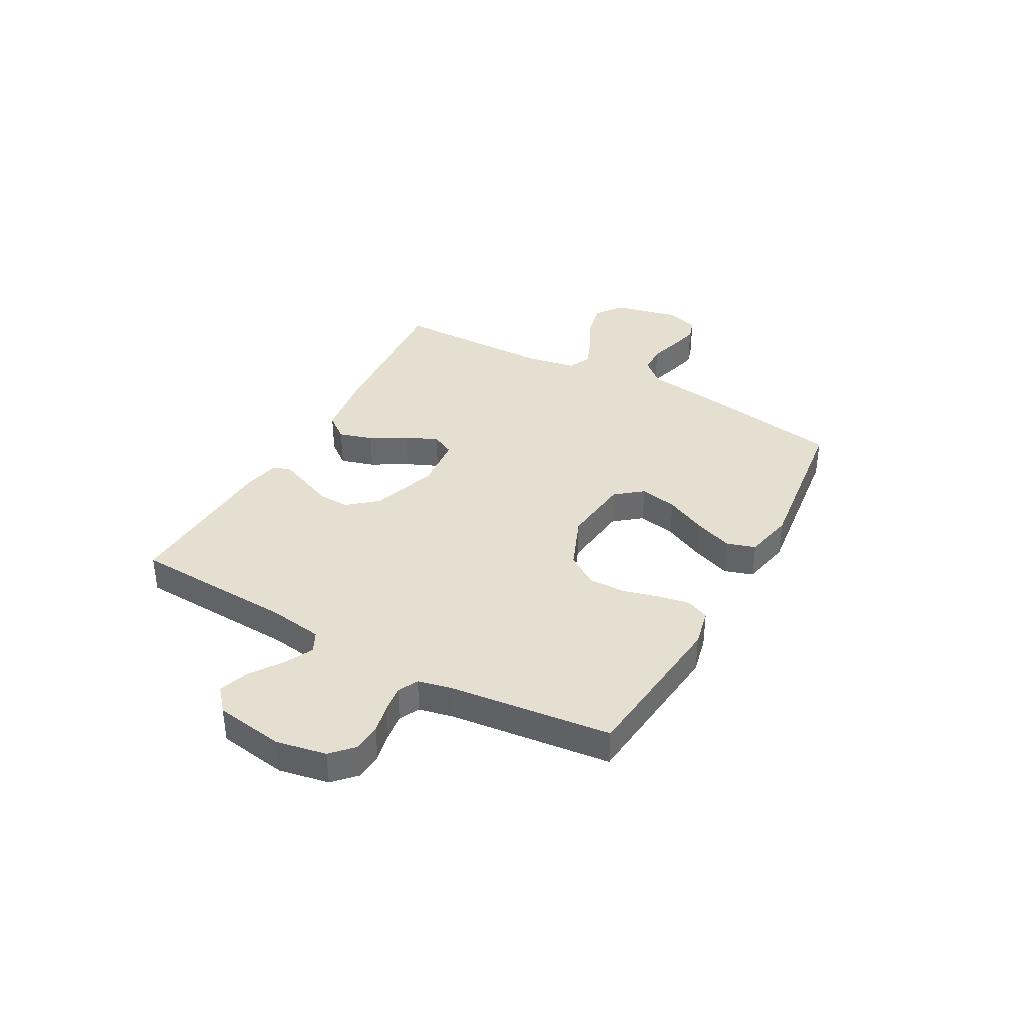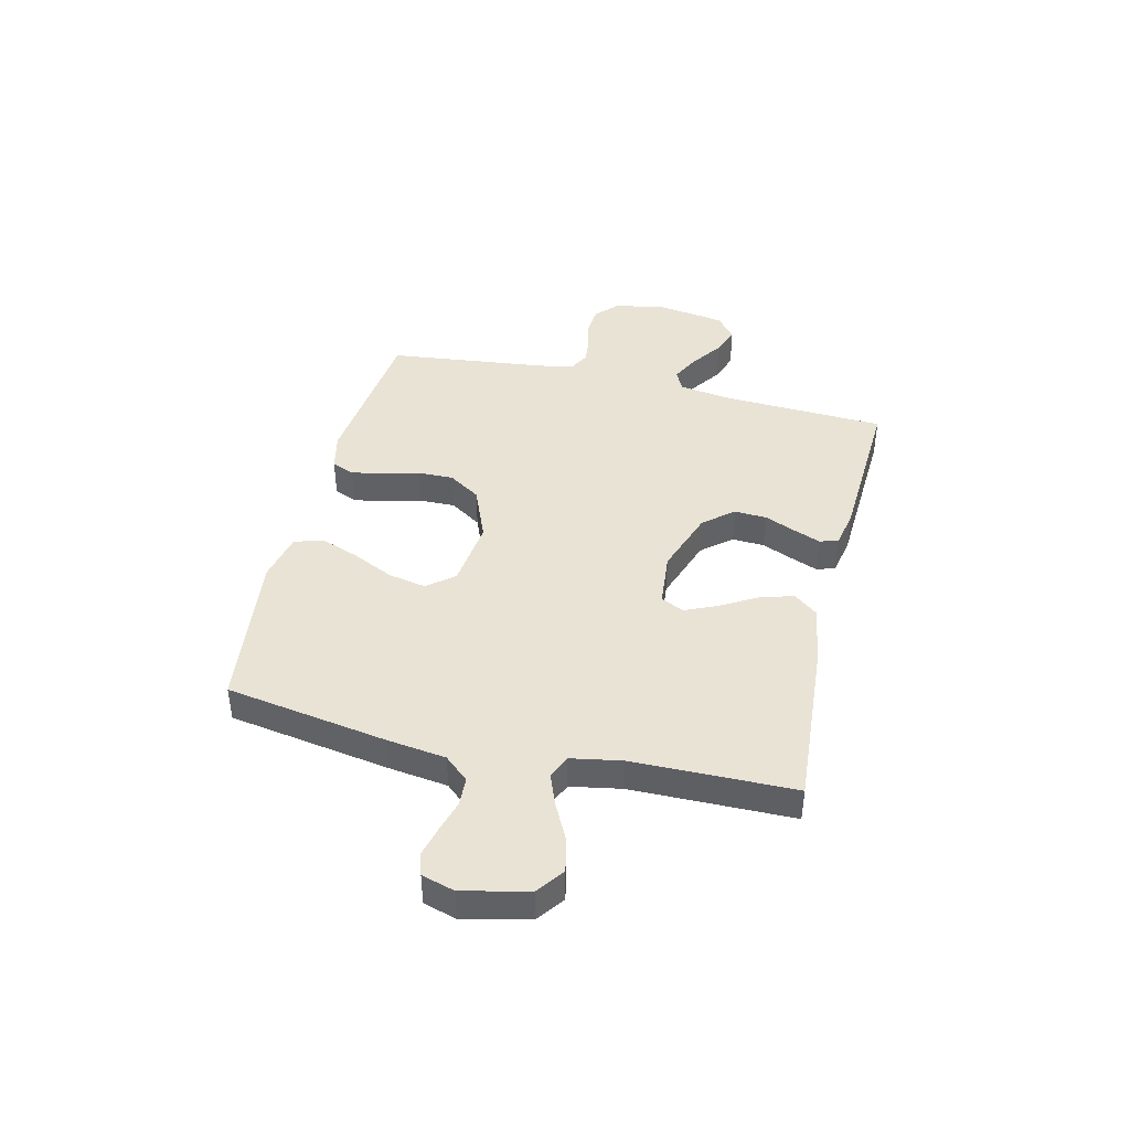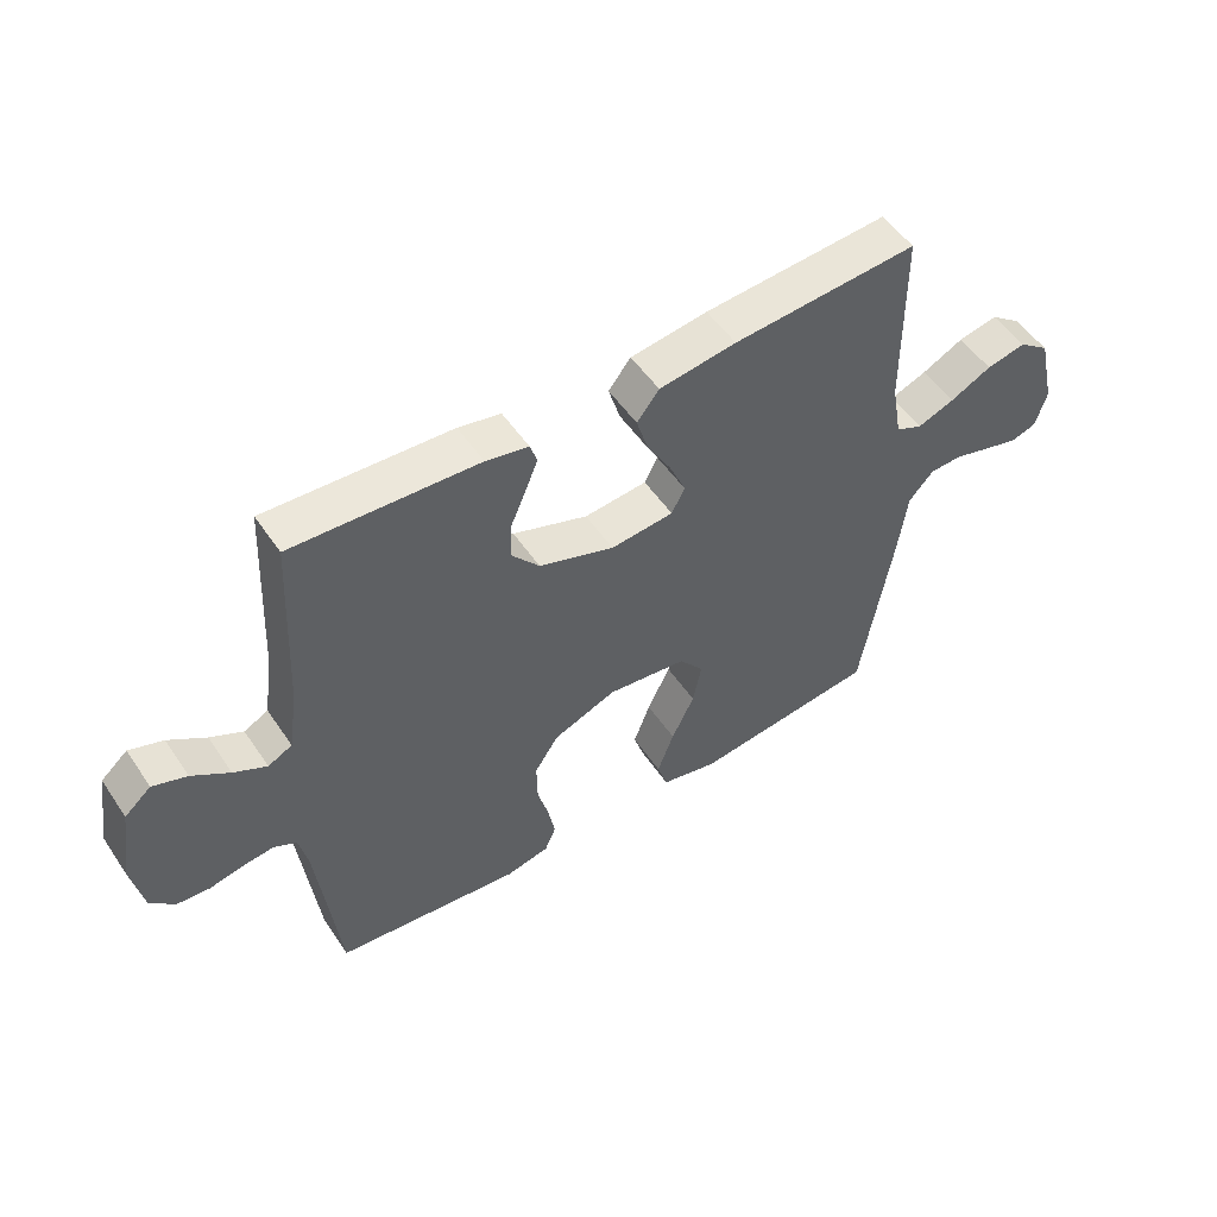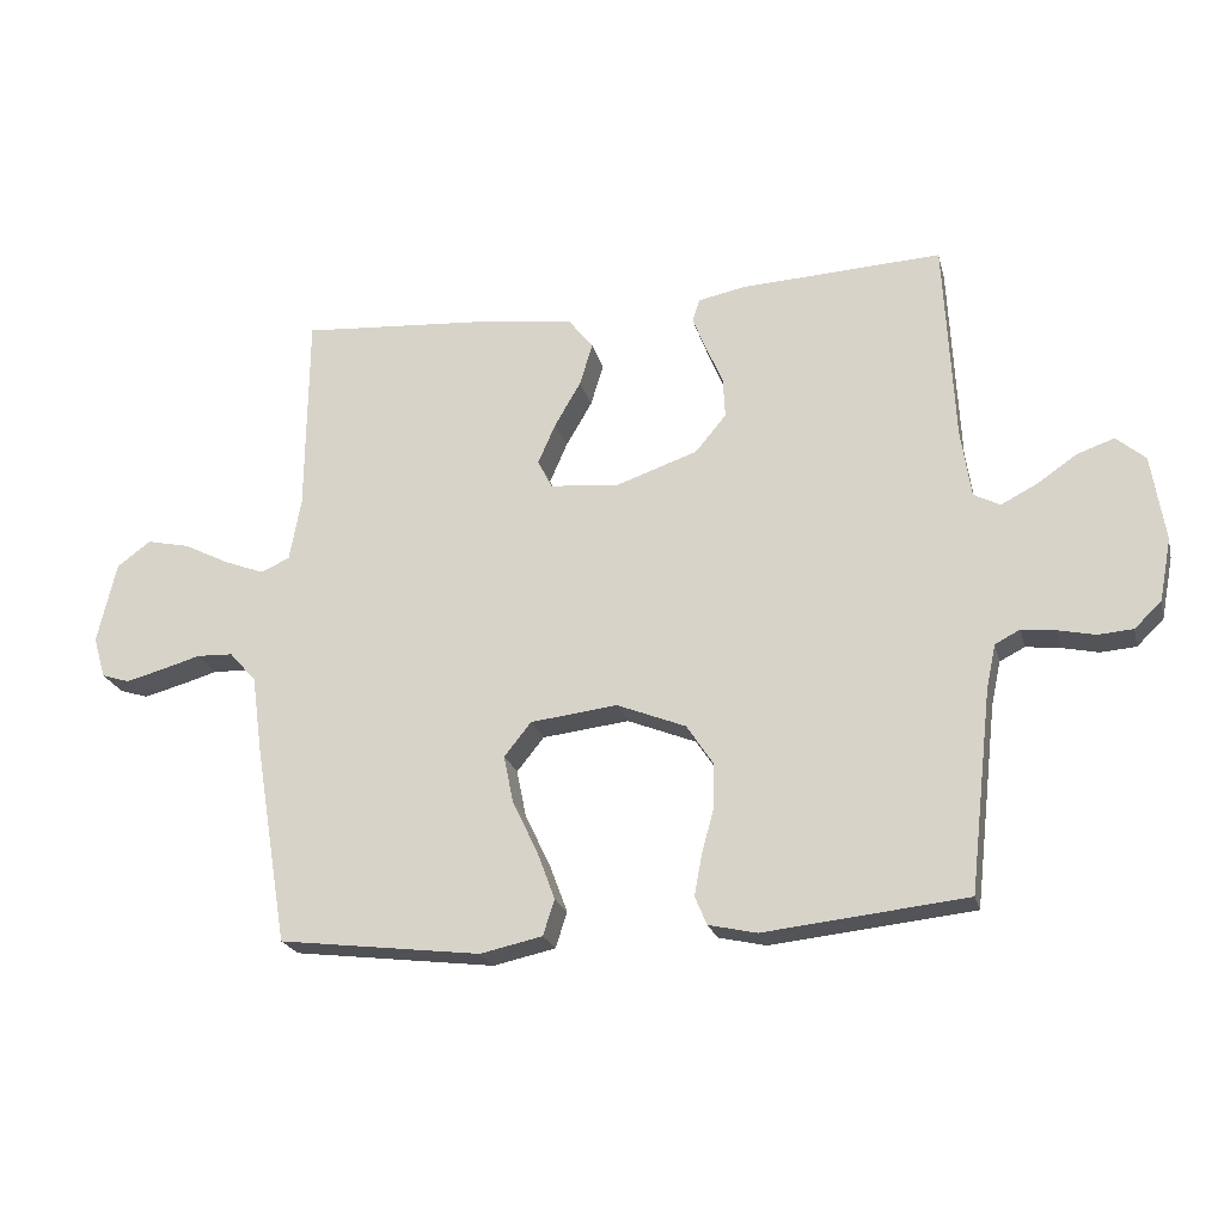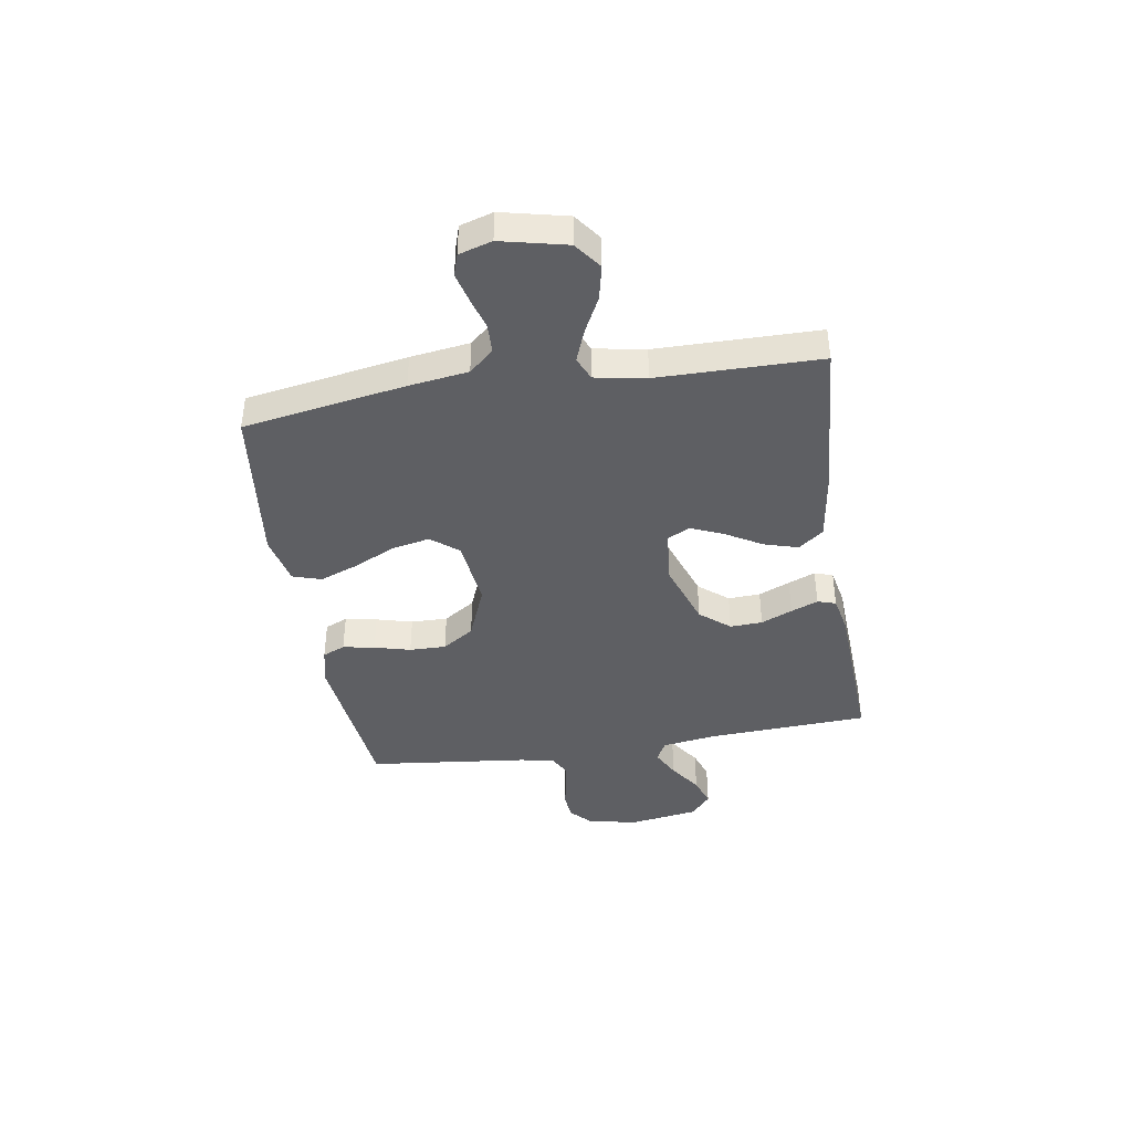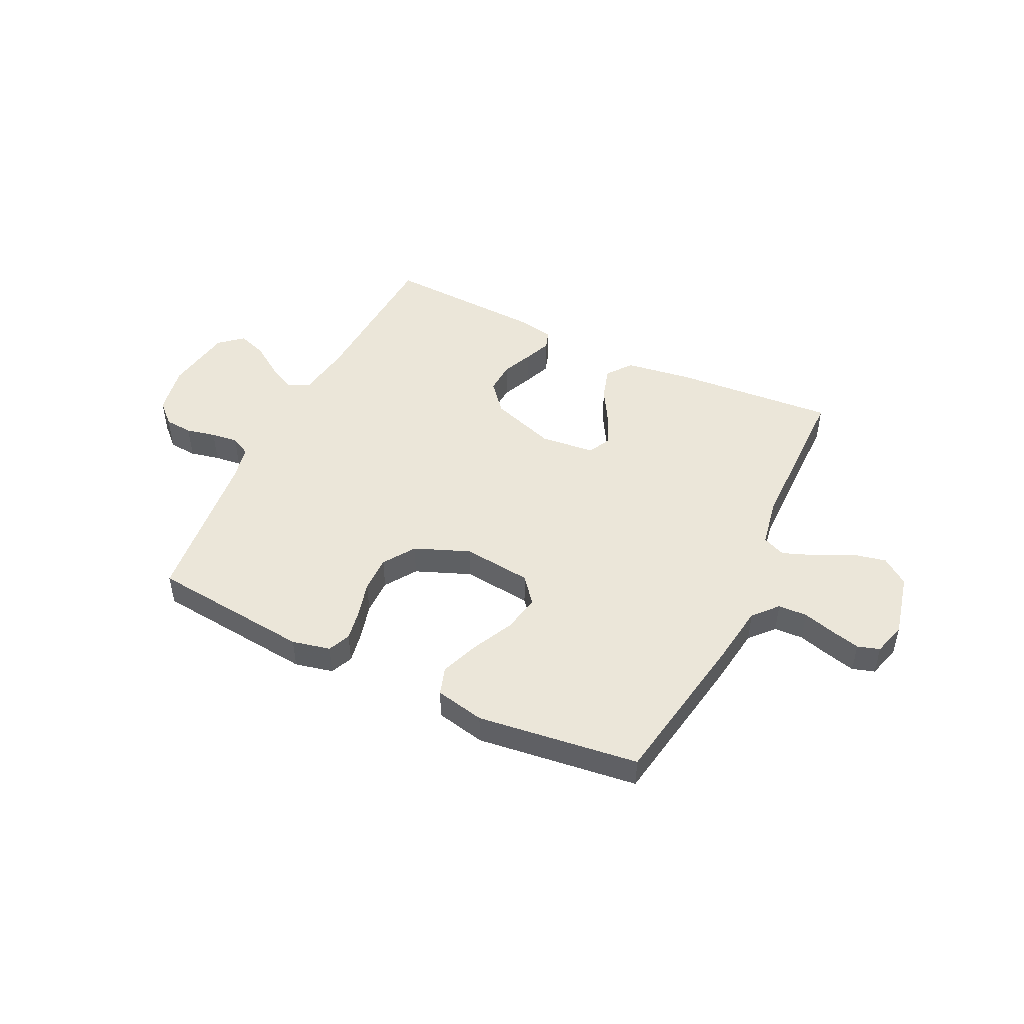
<metadata>
{"format":"obj","ext":"obj","renderer":"f3d","projection":"perspective","resolution":1024,"background":"white","views":[{"elev":37.3,"azim":118.9,"up":"+Y"},{"elev":42.0,"azim":-76.6,"up":"+Y"},{"elev":52.2,"azim":146.7,"up":"+Z"},{"elev":-22.2,"azim":13.7,"up":"+Z"},{"elev":-40.9,"azim":-80.8,"up":"+Y"},{"elev":47.5,"azim":-154.2,"up":"+Y"}]}
</metadata>
<code>
v 0.5 0.07 0.5
v 0.515 0.07 0.2
v 0.53 0.07 0.098
v 0.569 0.07 0.078
v 0.622 0.07 0.105
v 0.682 0.07 0.146
v 0.737 0.07 0.165
v 0.78 0.07 0.128
v 0.8 0.07 0
v 0.782 0.07 -0.093
v 0.742 0.07 -0.131
v 0.69 0.07 -0.135
v 0.635 0.07 -0.123
v 0.585 0.07 -0.117
v 0.548 0.07 -0.136
v 0.534 0.07 -0.2
v 0.5 0.07 -0.5
v 0.2 0.07 -0.532
v 0.129 0.07 -0.516
v 0.111 0.07 -0.474
v 0.122 0.07 -0.415
v 0.14 0.07 -0.348
v 0.141 0.07 -0.28
v 0.102 0.07 -0.221
v 0 0.07 -0.18
v -0.129 0.07 -0.195
v -0.169 0.07 -0.245
v -0.155 0.07 -0.315
v -0.118 0.07 -0.392
v -0.091 0.07 -0.464
v -0.108 0.07 -0.517
v -0.2 0.07 -0.537
v -0.5 0.07 -0.5
v -0.55 0.07 -0.2
v -0.565 0.07 -0.09
v -0.605 0.07 -0.045
v -0.659 0.07 -0.043
v -0.718 0.07 -0.06
v -0.773 0.07 -0.074
v -0.814 0.07 -0.061
v -0.832 0.07 0
v -0.804 0.07 0.121
v -0.754 0.07 0.158
v -0.69 0.07 0.144
v -0.623 0.07 0.11
v -0.563 0.07 0.087
v -0.52 0.07 0.106
v -0.503 0.07 0.2
v -0.5 0.07 0.5
v -0.2 0.07 0.478
v -0.075 0.07 0.46
v -0.039 0.07 0.414
v -0.058 0.07 0.351
v -0.097 0.07 0.284
v -0.123 0.07 0.224
v -0.102 0.07 0.182
v 0 0.07 0.172
v 0.122 0.07 0.214
v 0.168 0.07 0.269
v 0.165 0.07 0.329
v 0.14 0.07 0.387
v 0.12 0.07 0.437
v 0.131 0.07 0.471
v 0.2 0.07 0.485
v 0.5 0 0.5
v 0.515 0 0.2
v 0.53 0 0.098
v 0.569 0 0.078
v 0.622 0 0.105
v 0.682 0 0.146
v 0.737 0 0.165
v 0.78 0 0.128
v 0.8 0 0
v 0.782 0 -0.093
v 0.742 0 -0.131
v 0.69 0 -0.135
v 0.635 0 -0.123
v 0.585 0 -0.117
v 0.548 0 -0.136
v 0.534 0 -0.2
v 0.5 0 -0.5
v 0.2 0 -0.532
v 0.129 0 -0.516
v 0.111 0 -0.474
v 0.122 0 -0.415
v 0.14 0 -0.348
v 0.141 0 -0.28
v 0.102 0 -0.221
v 0 0 -0.18
v -0.129 0 -0.195
v -0.169 0 -0.245
v -0.155 0 -0.315
v -0.118 0 -0.392
v -0.091 0 -0.464
v -0.108 0 -0.517
v -0.2 0 -0.537
v -0.5 0 -0.5
v -0.55 0 -0.2
v -0.565 0 -0.09
v -0.605 0 -0.045
v -0.659 0 -0.043
v -0.718 0 -0.06
v -0.773 0 -0.074
v -0.814 0 -0.061
v -0.832 0 0
v -0.804 0 0.121
v -0.754 0 0.158
v -0.69 0 0.144
v -0.623 0 0.11
v -0.563 0 0.087
v -0.52 0 0.106
v -0.503 0 0.2
v -0.5 0 0.5
v -0.2 0 0.478
v -0.075 0 0.46
v -0.039 0 0.414
v -0.058 0 0.351
v -0.097 0 0.284
v -0.123 0 0.224
v -0.102 0 0.182
v 0 0 0.172
v 0.122 0 0.214
v 0.168 0 0.269
v 0.165 0 0.329
v 0.14 0 0.387
v 0.12 0 0.437
v 0.131 0 0.471
v 0.2 0 0.485
f 63 64 1 2
f 60 61 62 63
f 60 63 2 3
f 59 60 3
f 58 59 3 4
f 57 58 4
f 56 57 4
f 51 52 53 54
f 51 54 55
f 48 49 50 51
f 47 48 51 55
f 46 47 55 56
f 42 43 44 45
f 42 45 46
f 41 42 46
f 37 38 39 40
f 37 40 41 46
f 32 33 34 35
f 30 31 32 35
f 28 29 30 35
f 27 28 35 36
f 26 27 36
f 25 26 36
f 19 20 21 22
f 17 18 19 22
f 16 17 22 23
f 15 16 23 24
f 10 11 12 13
f 10 13 14
f 9 10 14
f 5 6 7 8
f 4 5 8 9
f 36 37 46 56
f 25 36 56 4
f 14 15 24 25
f 4 9 14 25
f 66 65 128 127
f 127 126 125 124
f 67 66 127 124
f 67 124 123
f 68 67 123 122
f 68 122 121
f 68 121 120
f 118 117 116 115
f 119 118 115
f 115 114 113 112
f 119 115 112 111
f 120 119 111 110
f 109 108 107 106
f 110 109 106
f 110 106 105
f 104 103 102 101
f 110 105 104 101
f 99 98 97 96
f 99 96 95 94
f 99 94 93 92
f 100 99 92 91
f 100 91 90
f 100 90 89
f 86 85 84 83
f 86 83 82 81
f 87 86 81 80
f 88 87 80 79
f 77 76 75 74
f 78 77 74
f 78 74 73
f 72 71 70 69
f 73 72 69 68
f 120 110 101 100
f 68 120 100 89
f 89 88 79 78
f 89 78 73 68
f 1 65 66 2
f 2 66 67 3
f 3 67 68 4
f 4 68 69 5
f 5 69 70 6
f 6 70 71 7
f 7 71 72 8
f 8 72 73 9
f 9 73 74 10
f 10 74 75 11
f 11 75 76 12
f 12 76 77 13
f 13 77 78 14
f 14 78 79 15
f 15 79 80 16
f 16 80 81 17
f 17 81 82 18
f 18 82 83 19
f 19 83 84 20
f 20 84 85 21
f 21 85 86 22
f 22 86 87 23
f 23 87 88 24
f 24 88 89 25
f 25 89 90 26
f 26 90 91 27
f 27 91 92 28
f 28 92 93 29
f 29 93 94 30
f 30 94 95 31
f 31 95 96 32
f 32 96 97 33
f 33 97 98 34
f 34 98 99 35
f 35 99 100 36
f 36 100 101 37
f 37 101 102 38
f 38 102 103 39
f 39 103 104 40
f 40 104 105 41
f 41 105 106 42
f 42 106 107 43
f 43 107 108 44
f 44 108 109 45
f 45 109 110 46
f 46 110 111 47
f 47 111 112 48
f 48 112 113 49
f 49 113 114 50
f 50 114 115 51
f 51 115 116 52
f 52 116 117 53
f 53 117 118 54
f 54 118 119 55
f 55 119 120 56
f 56 120 121 57
f 57 121 122 58
f 58 122 123 59
f 59 123 124 60
f 60 124 125 61
f 61 125 126 62
f 62 126 127 63
f 63 127 128 64
f 64 128 65 1

</code>
